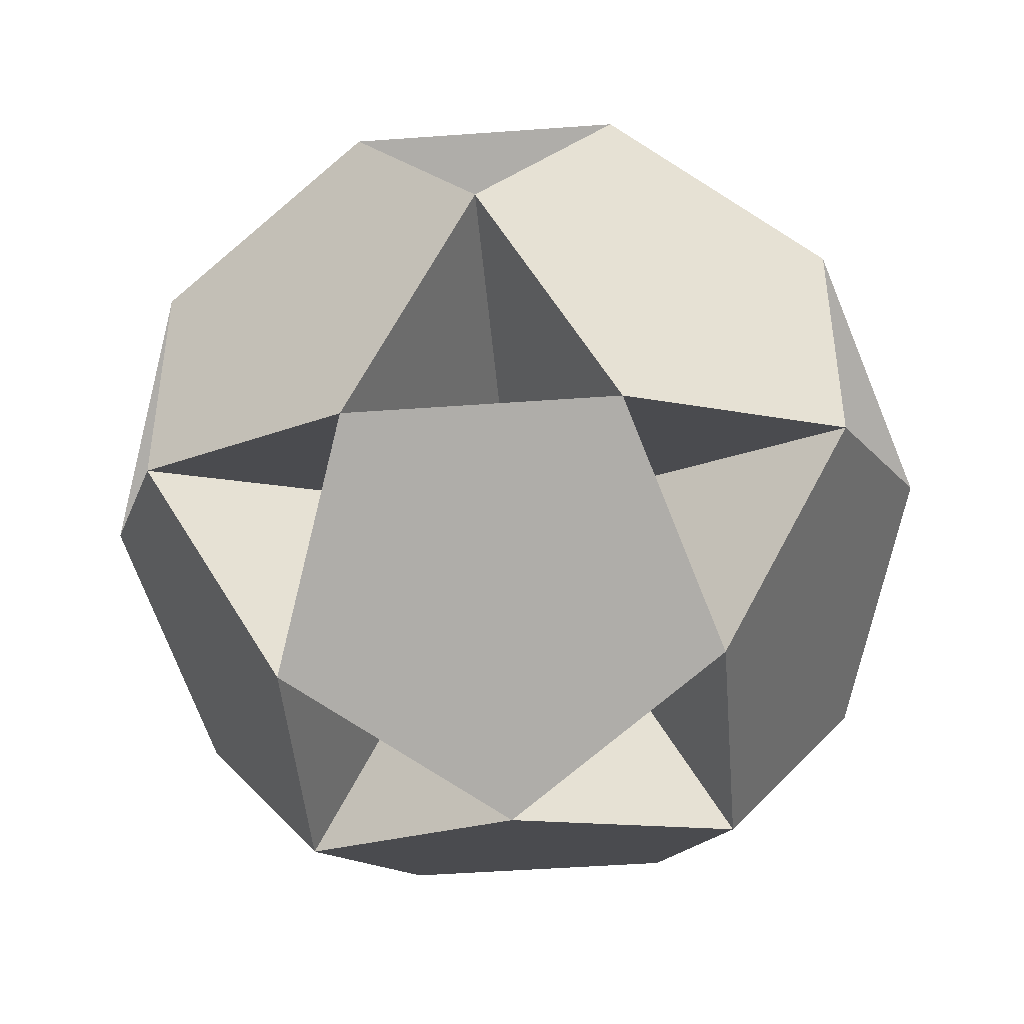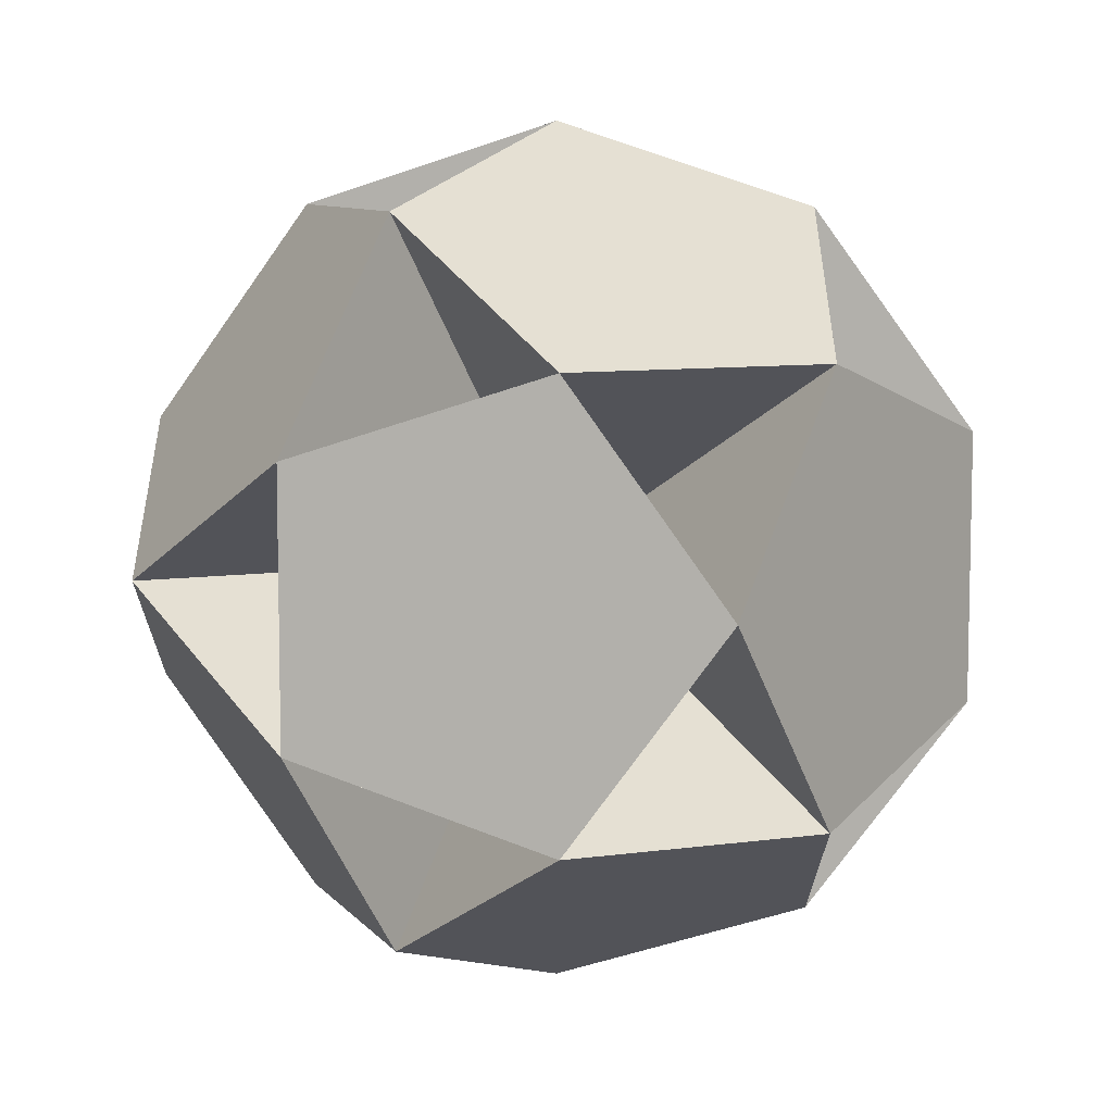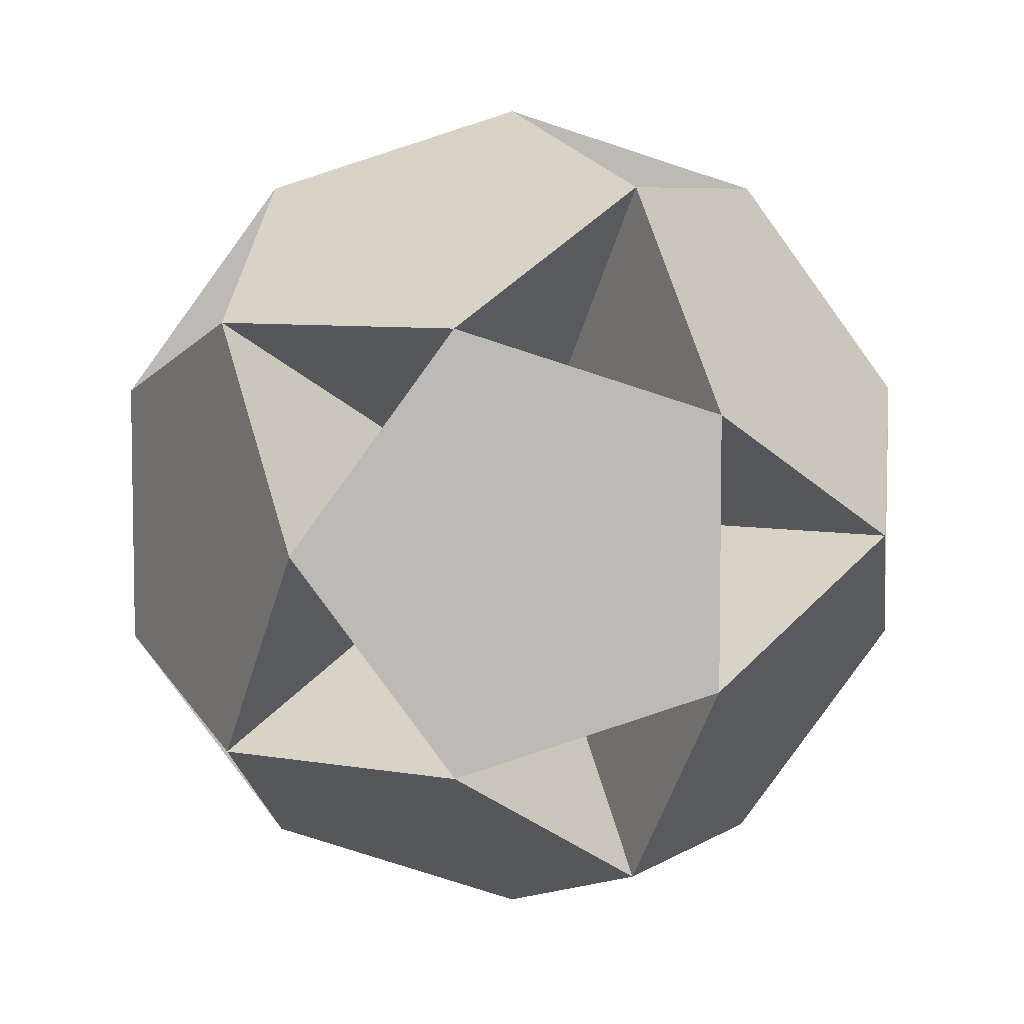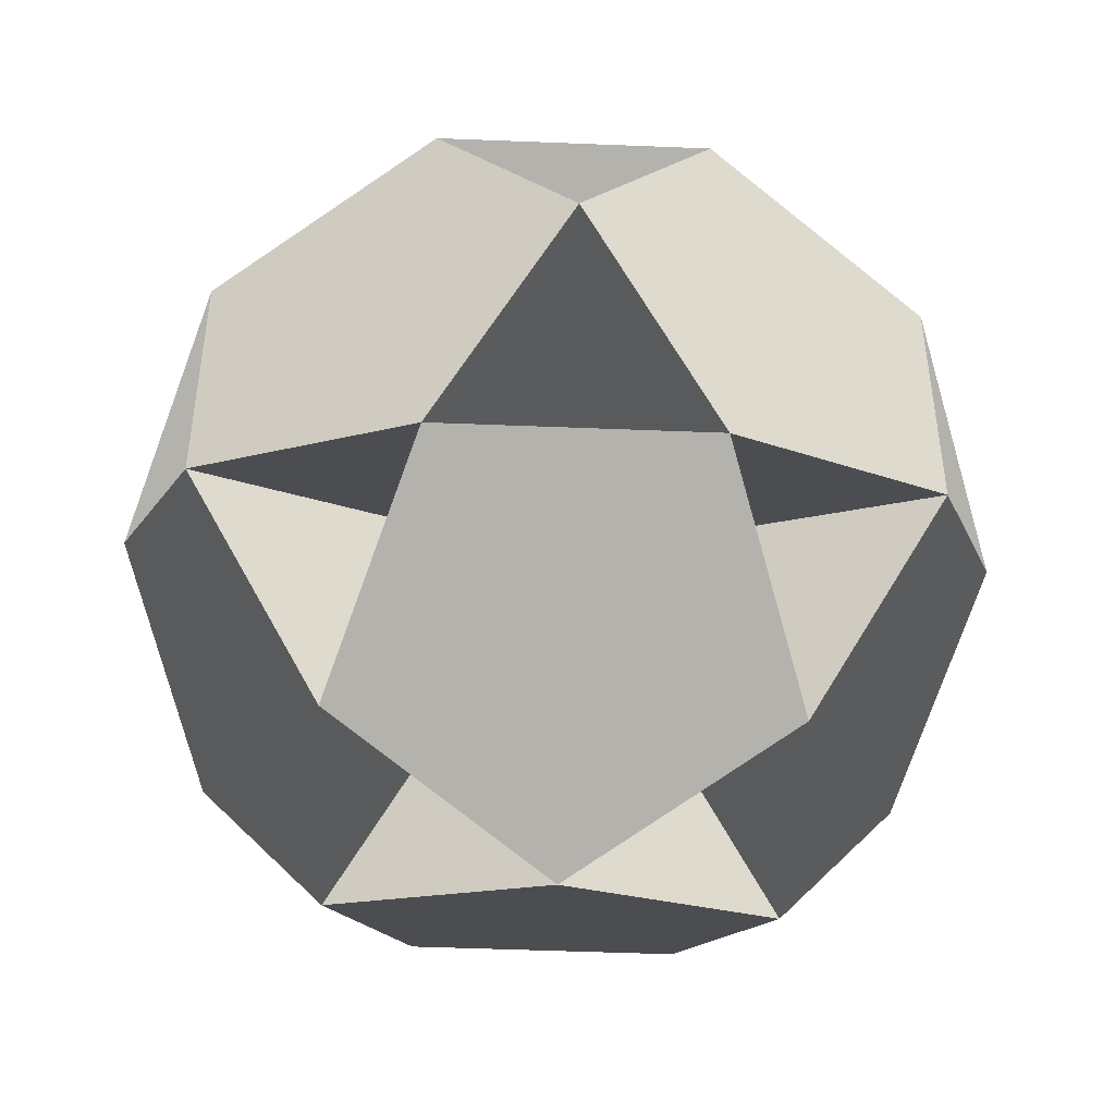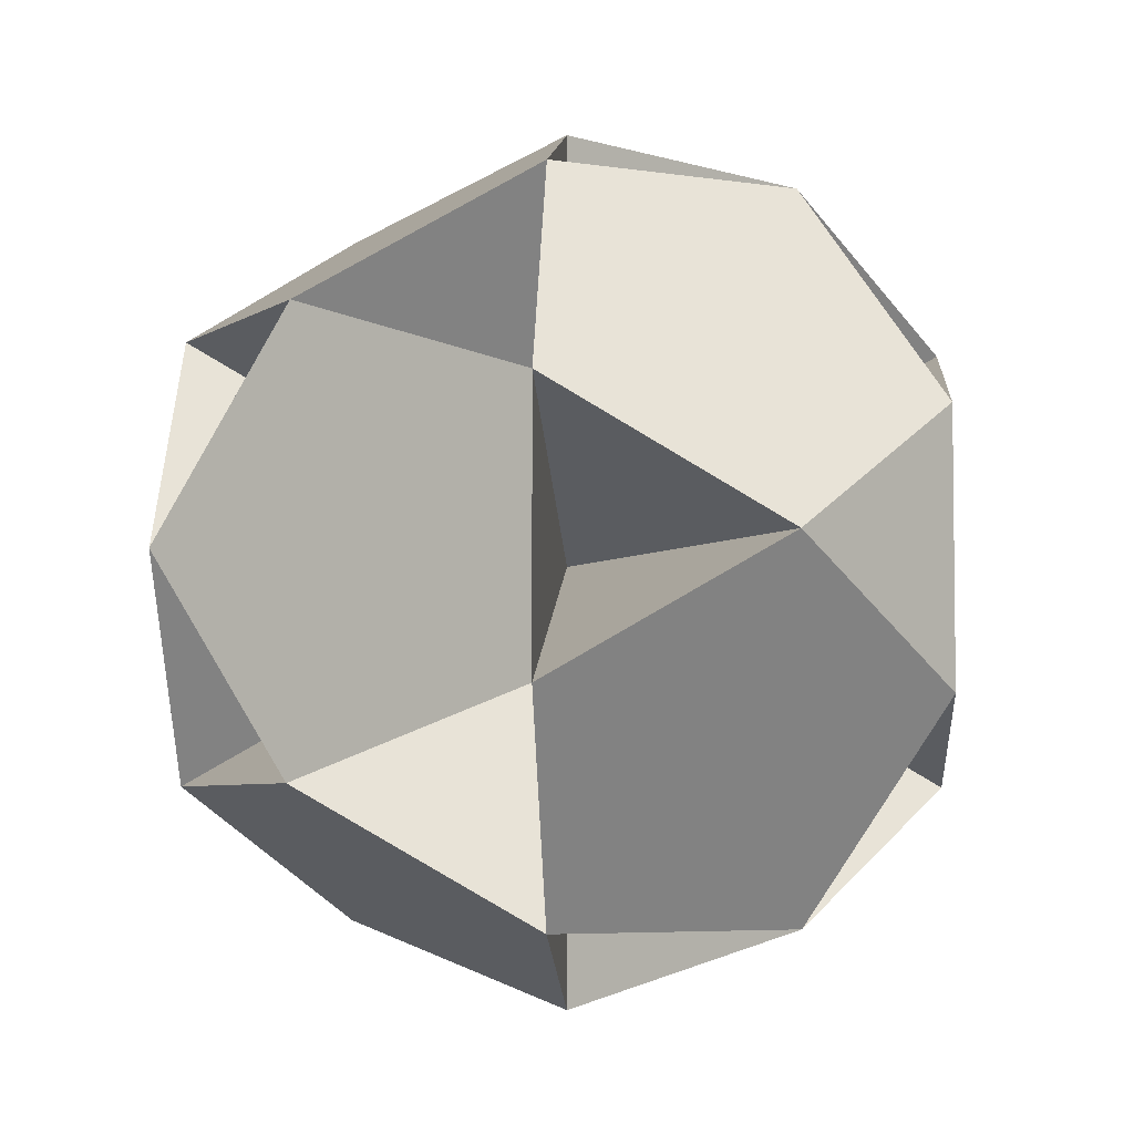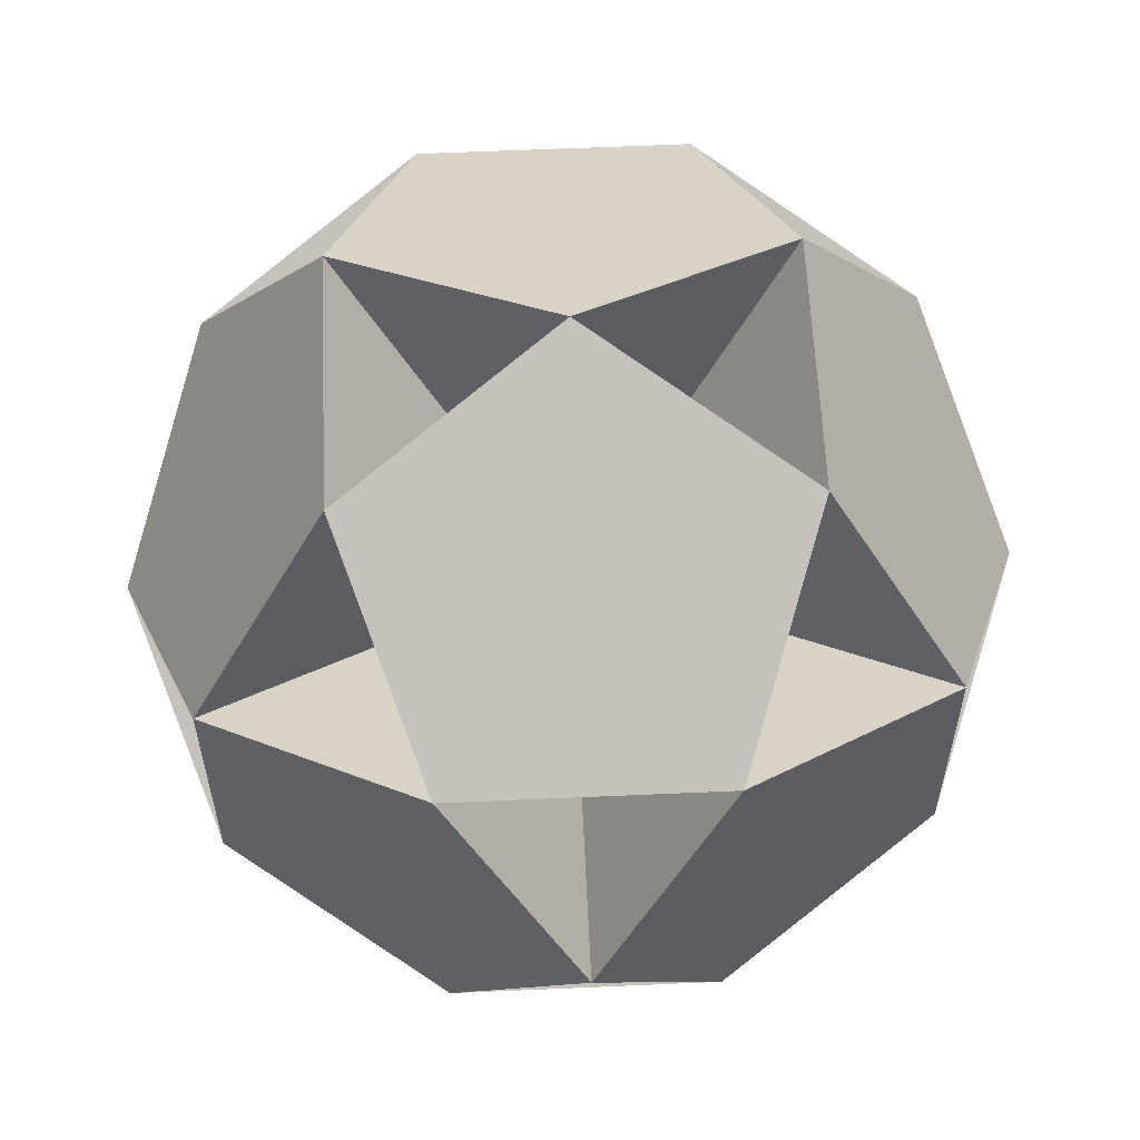
<metadata>
{"format":"obj","ext":"obj","renderer":"f3d","projection":"perspective","resolution":1024,"background":"white","views":[{"elev":-46.1,"azim":94.8,"up":"+Z"},{"elev":8.5,"azim":-21.3,"up":"+Y"},{"elev":6.5,"azim":29.3,"up":"+Y"},{"elev":-47.6,"azim":177.4,"up":"+Y"},{"elev":-5.0,"azim":62.4,"up":"+Y"},{"elev":60.0,"azim":87.4,"up":"+Z"}]}
</metadata>
<code>
v 0 0 -1.618
v  1.618 0 0
v -1.618 0 0
v 0  1.618 0
v 0 -1.618 0
v 0.5  0.809  1.309
v 0.5  0.809 -1.309
v 0.5 -0.809  1.309
v 0.5 -0.809 -1.309
v -0.5  0.809  1.309
v -0.5  0.809 -1.309
v -0.5 -0.809  1.309
v -0.5 -0.809 -1.309
v  1.309 0.5  0.809
v  1.309 0.5 -0.809
v  1.309 -0.5  0.809
v  1.309 -0.5 -0.809
v -1.309 0.5  0.809
v -1.309 0.5 -0.809
v -1.309 -0.5  0.809
v -1.309 -0.5 -0.809
v  0.809  1.309 0.5
v  0.809  1.309 -0.5
v  0.809 -1.309 0.5
v  0.809 -1.309 -0.5
v -0.809  1.309 0.5
v -0.809  1.309 -0.5
v -0.809 -1.309 0.5
v -0.809 -1.309 -0.5
v 0 0  1.618
f 30 6 22 23 7 1 13 29 28 12
f 30 8 24 25 9 1 11 27 26 10
f 2 14 6 10 18 3 21 13 9 17
f 2 15 7 11 19 3 20 12 8 16
f 4 22 14 16 24 5 29 21 19 27
f 4 23 15 17 25 5 28 20 18 26
f 30 8 16 14 6
f 30 10 18 20 12
f 1 7 15 17 9
f 1 13 21 19 11
f 2 15 23 22 14
f 2 16 24 25 17
f 3 18 26 27 19
f 3 21 29 28 20
f 4 23 7 11 27
f 4 26 10 6 22
f 5 24 8 12 28
f 5 29 13 9 25

</code>
